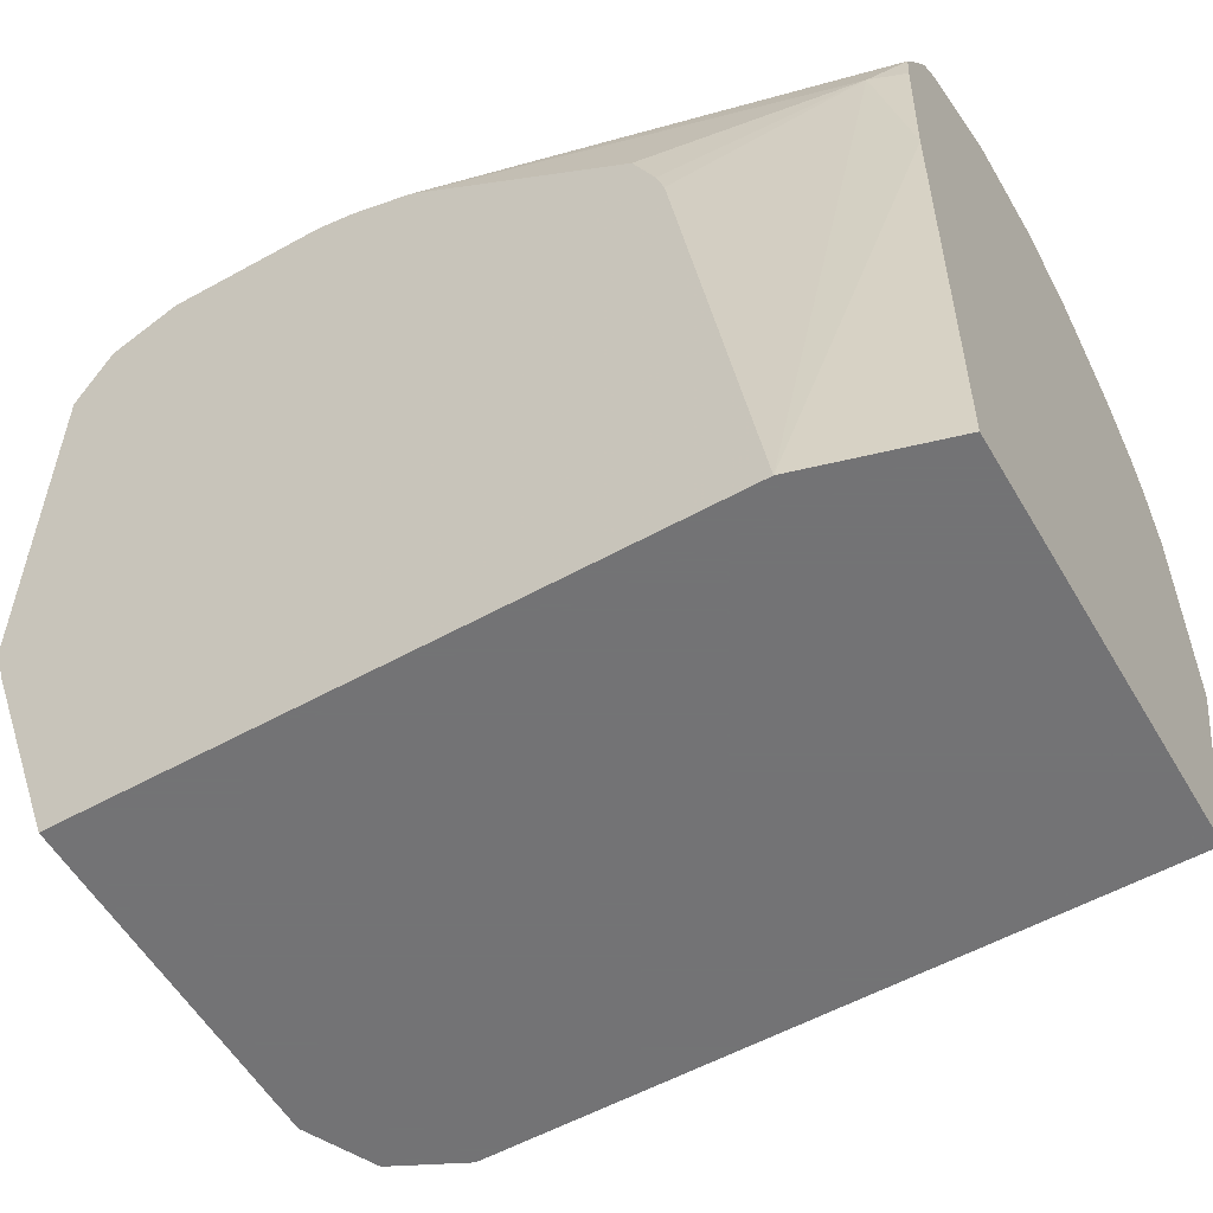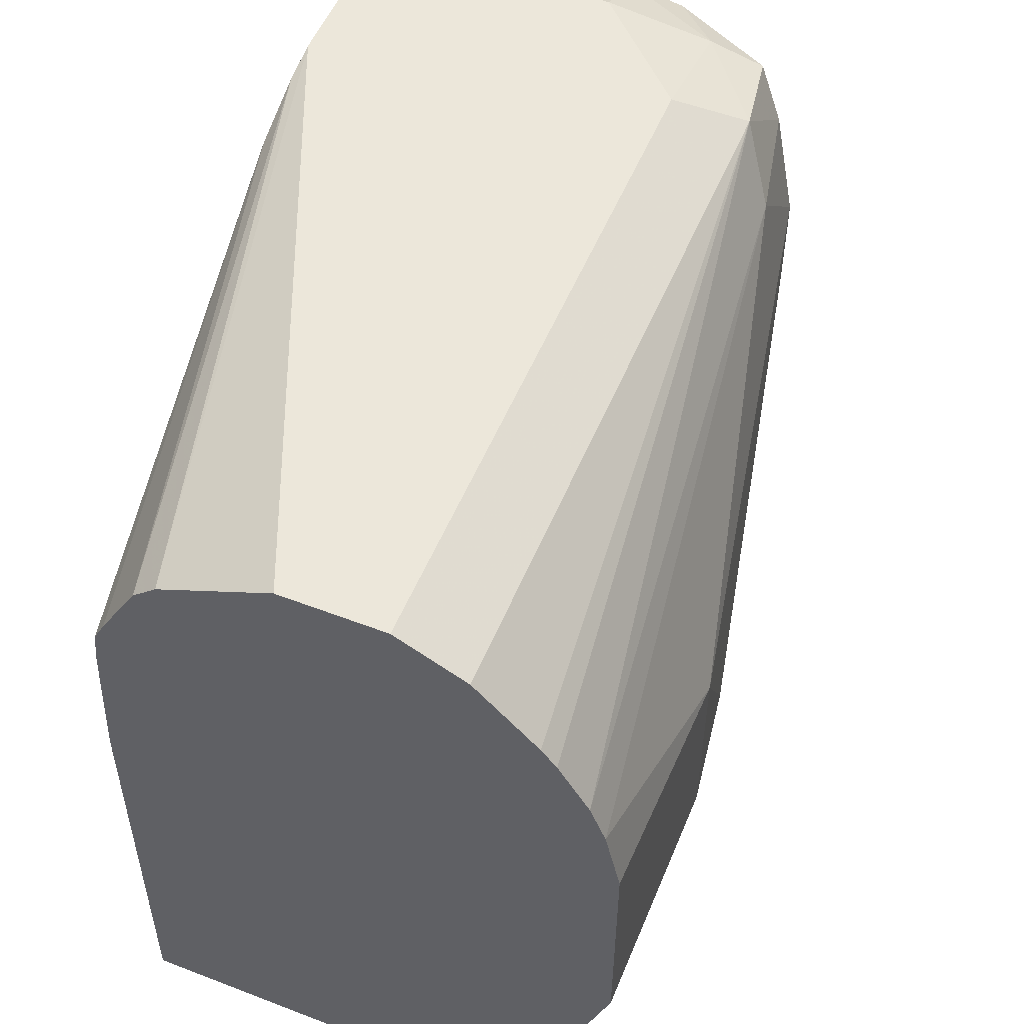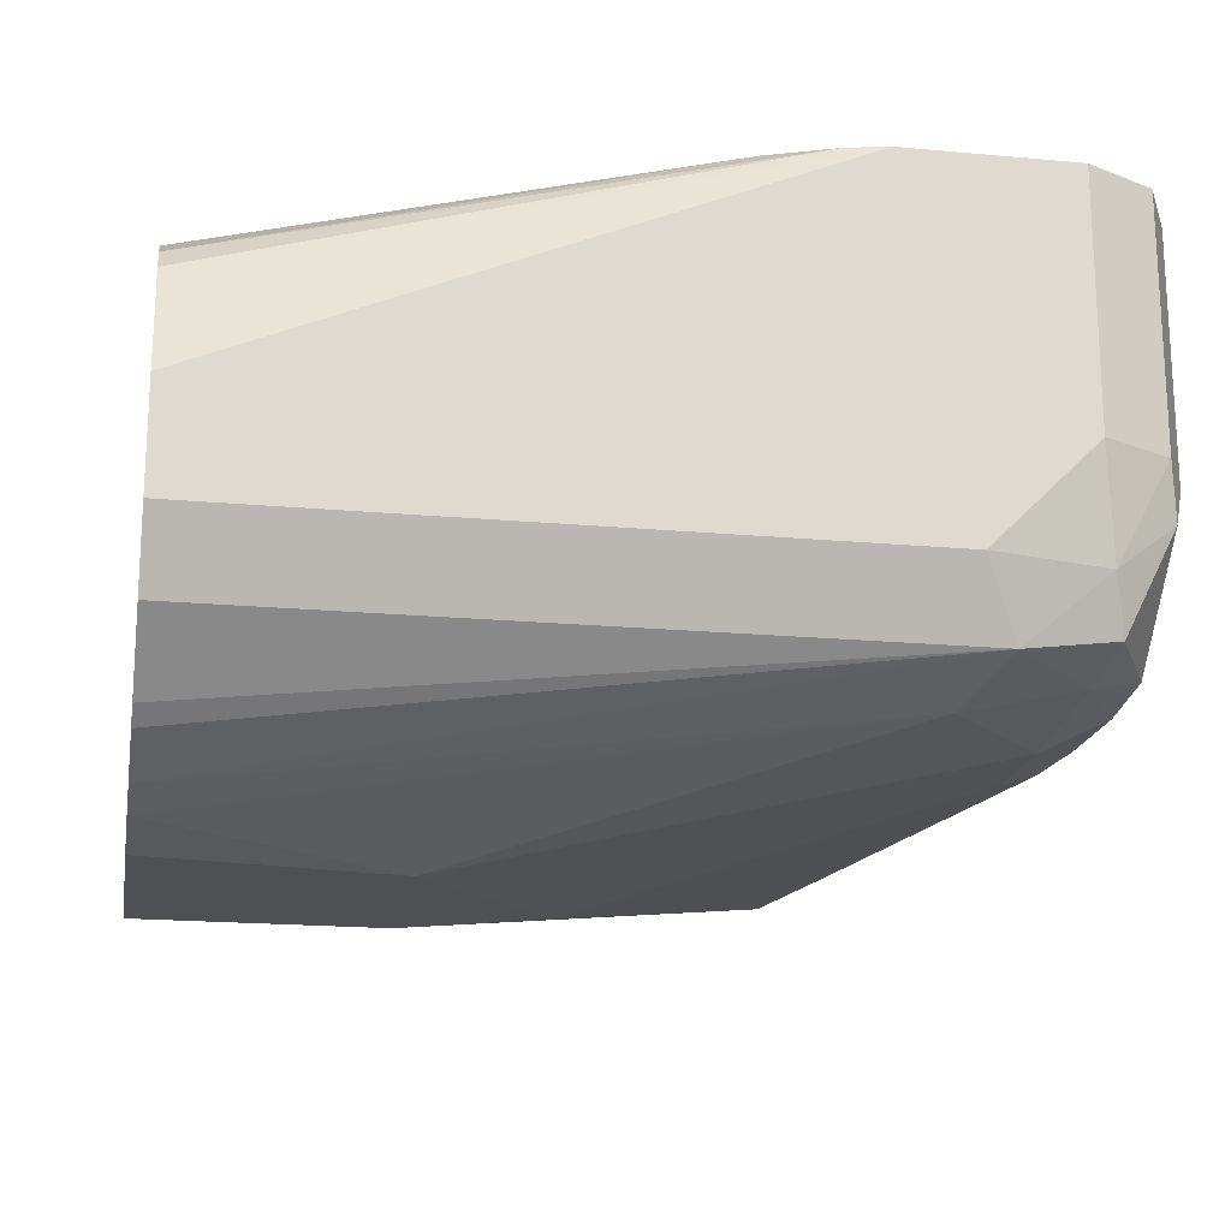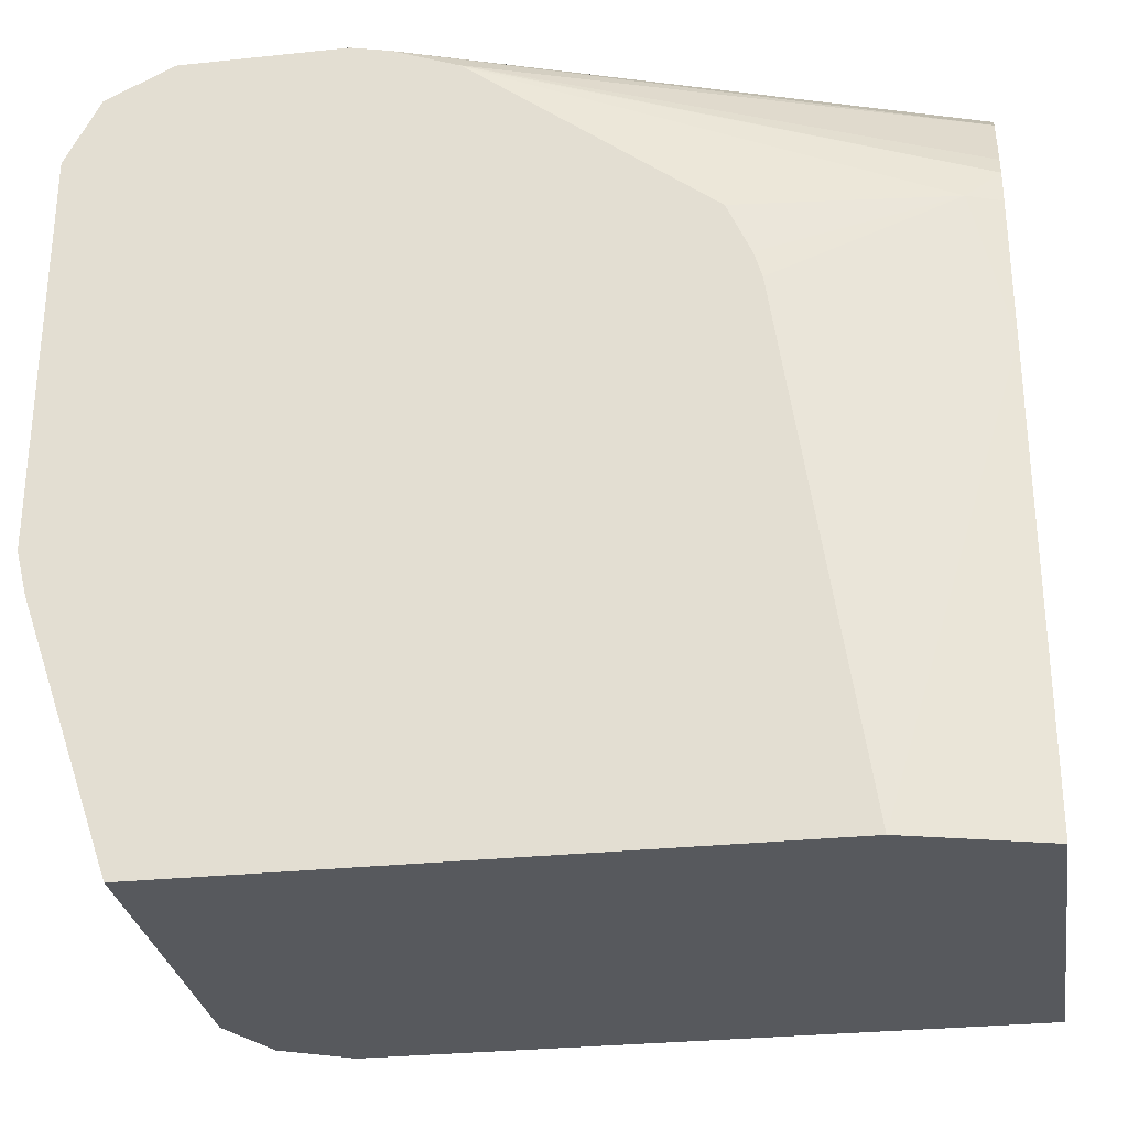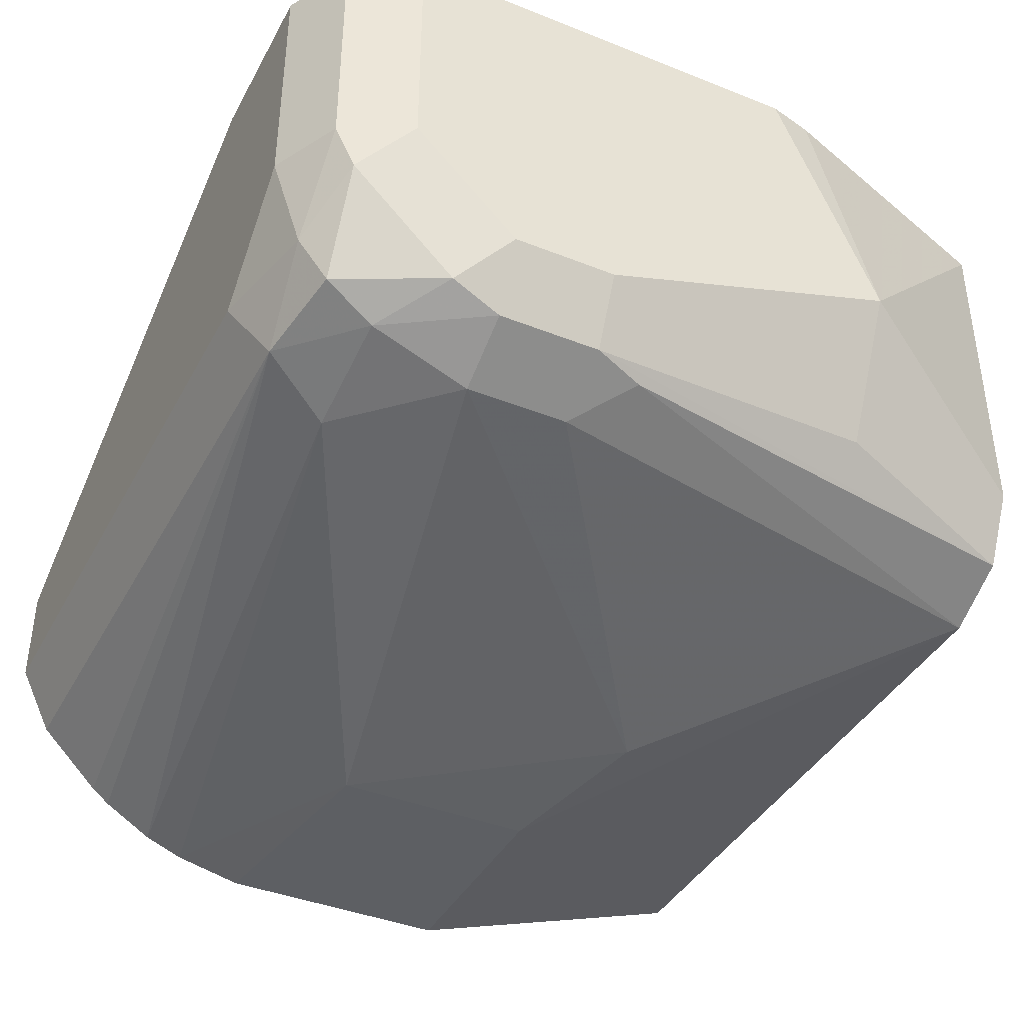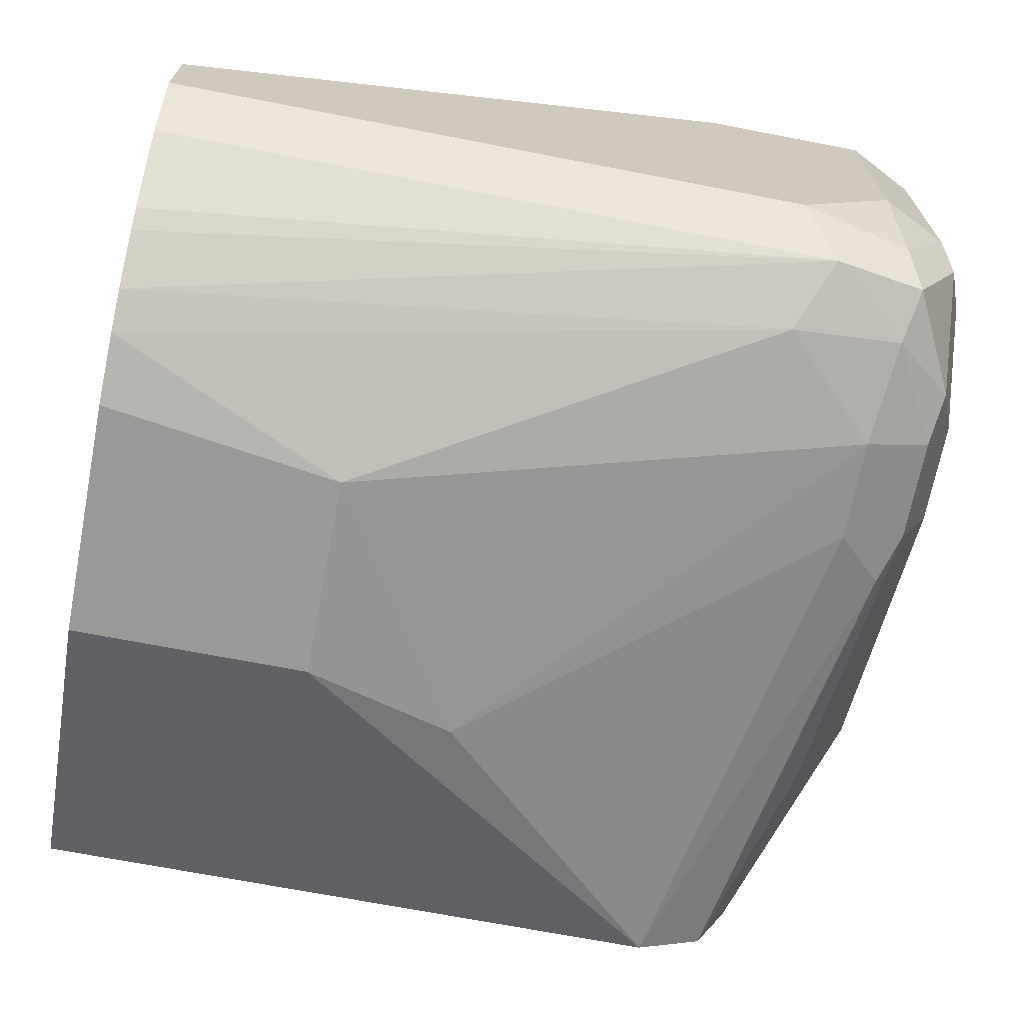
<metadata>
{"format":"obj","ext":"obj","renderer":"f3d","projection":"perspective","resolution":1024,"background":"white","views":[{"elev":-56.0,"azim":30.1,"up":"+Y"},{"elev":53.7,"azim":112.3,"up":"+Y"},{"elev":-18.8,"azim":170.1,"up":"+Z"},{"elev":-29.0,"azim":8.9,"up":"+Y"},{"elev":-40.1,"azim":-116.2,"up":"+Z"},{"elev":-68.8,"azim":169.0,"up":"+Z"}]}
</metadata>
<code>
v -0.5931 0.2537 -0.4976
v -0.6182 0.3266 -0.4976
v -0.6213 0.3107 -0.5648
v -0.5931 0.2537 -0.5931
v -0.4235 0.2537 -0.4976
v -0.6213 0.3389 -0.4976
v -0.6213 0.3954 -0.5931
v -0.6119 0.3954 -0.6119
v -0.6119 0.3107 -0.5837
v -0.5836 0.2537 -0.6119
v -0.3861 0.2537 -0.5084
v -0.3861 0.2542 -0.5084
v -0.3861 0.382 -0.5095
v -0.3954 0.4236 -0.5084
v -0.4442 0.3977 -0.4976
v -0.6213 0.4518 -0.4976
v -0.6213 0.4236 -0.5931
v -0.6119 0.4236 -0.6119
v -0.5931 0.3954 -0.6213
v -0.6072 0.3813 -0.6142
v -0.6025 0.3107 -0.6025
v -0.5648 0.2537 -0.6213
v -0.3861 0.2537 -0.6213
v -0.3861 0.4236 -0.5119
v -0.4527 0.4196 -0.4976
v -0.4464 0.4051 -0.4976
v -0.3861 0.4329 -0.513
v -0.5169 0.4697 -0.4976
v -0.6119 0.4707 -0.4976
v -0.6213 0.4518 -0.5648
v -0.6142 0.4377 -0.6072
v -0.5966 0.4518 -0.6142
v -0.5931 0.4236 -0.6213
v -0.4942 0.3248 -0.6425
v -0.4519 0.3389 -0.6495
v -0.3861 0.3389 -0.6495
v -0.3861 0.4393 -0.5162
v -0.5189 0.4708 -0.4976
v -0.6119 0.4707 -0.5648
v -0.6002 0.4765 -0.4976
v -0.6142 0.466 -0.5789
v -0.6001 0.466 -0.6072
v -0.5742 0.4707 -0.6119
v -0.5648 0.4518 -0.6213
v -0.4519 0.3954 -0.6495
v -0.3861 0.4047 -0.6495
v -0.3861 0.4582 -0.5268
v -0.5366 0.4777 -0.4976
v -0.5931 0.4801 -0.5648
v -0.5966 0.473 -0.5931
v -0.5931 0.4801 -0.4976
v -0.5648 0.4801 -0.5931
v -0.3861 0.4707 -0.6119
v -0.3861 0.4534 -0.6288
v -0.3861 0.4483 -0.6328
v -0.3861 0.4344 -0.6411
v -0.3861 0.4236 -0.6453
v -0.3861 0.4644 -0.5334
v -0.5473 0.4801 -0.4976
v -0.3861 0.4801 -0.5931
v -0.3861 0.4707 -0.546
v -0.3861 0.4738 -0.5522
v -0.3861 0.4801 -0.5648
f 22 36 23
f 27 37 38
f 27 38 28
f 29 40 39
f 30 39 41
f 31 42 32
f 31 41 42
f 32 42 43
f 32 43 44
f 32 44 33
f 33 44 45
f 30 41 31
f 22 35 36
f 17 30 31
f 19 22 20
f 19 34 22
f 19 33 34
f 18 32 33
f 18 31 32
f 17 31 18
f 16 39 30
f 16 29 39
f 14 28 25
f 14 27 28
f 14 24 27
f 14 26 15
f 33 45 34
f 22 34 35
f 34 45 35
f 44 57 45
f 35 46 36
f 14 25 26
f 59 62 63
f 59 61 62
f 58 61 59
f 49 52 50
f 49 60 52
f 49 63 60
f 49 59 63
f 49 51 59
f 48 58 59
f 47 58 48
f 45 57 46
f 44 56 57
f 35 45 46
f 43 56 44
f 43 54 55
f 43 53 54
f 43 60 53
f 43 52 60
f 43 50 52
f 42 50 43
f 41 50 42
f 40 51 49
f 39 50 41
f 39 49 50
f 39 40 49
f 38 47 48
f 37 47 38
f 43 55 56
f 13 24 14
f 11 61 58
f 11 24 13
f 3 8 9
f 3 7 8
f 3 17 7
f 3 30 17
f 3 16 30
f 3 6 16
f 2 6 3
f 1 6 2
f 1 16 6
f 1 29 16
f 1 40 29
f 1 51 40
f 1 59 51
f 1 48 59
f 1 38 48
f 1 28 38
f 1 25 28
f 1 26 25
f 1 15 26
f 1 11 5
f 1 23 11
f 1 22 23
f 1 10 22
f 1 4 10
f 1 3 4
f 1 2 3
f 11 13 12
f 3 9 4
f 4 9 21
f 1 5 15
f 5 11 12
f 4 21 10
f 11 27 24
f 11 37 27
f 11 47 37
f 11 58 47
f 11 63 62
f 11 60 63
f 11 53 60
f 11 54 53
f 11 55 54
f 11 56 55
f 11 57 56
f 11 46 57
f 11 62 61
f 11 23 36
f 5 13 14
f 11 36 46
f 5 14 15
f 7 17 18
f 5 12 13
f 8 18 33
f 7 18 8
f 8 19 20
f 8 20 10
f 8 10 21
f 8 21 9
f 10 20 22
f 8 33 19

</code>
